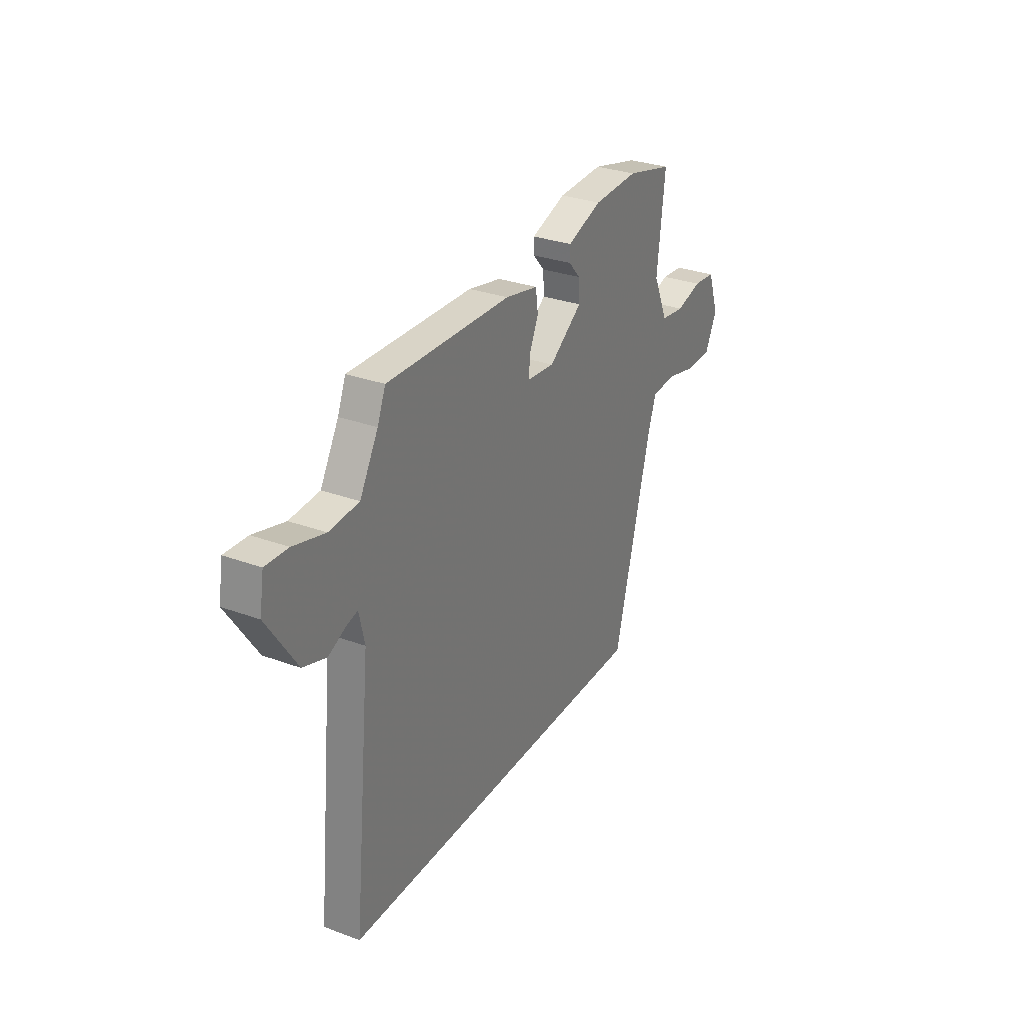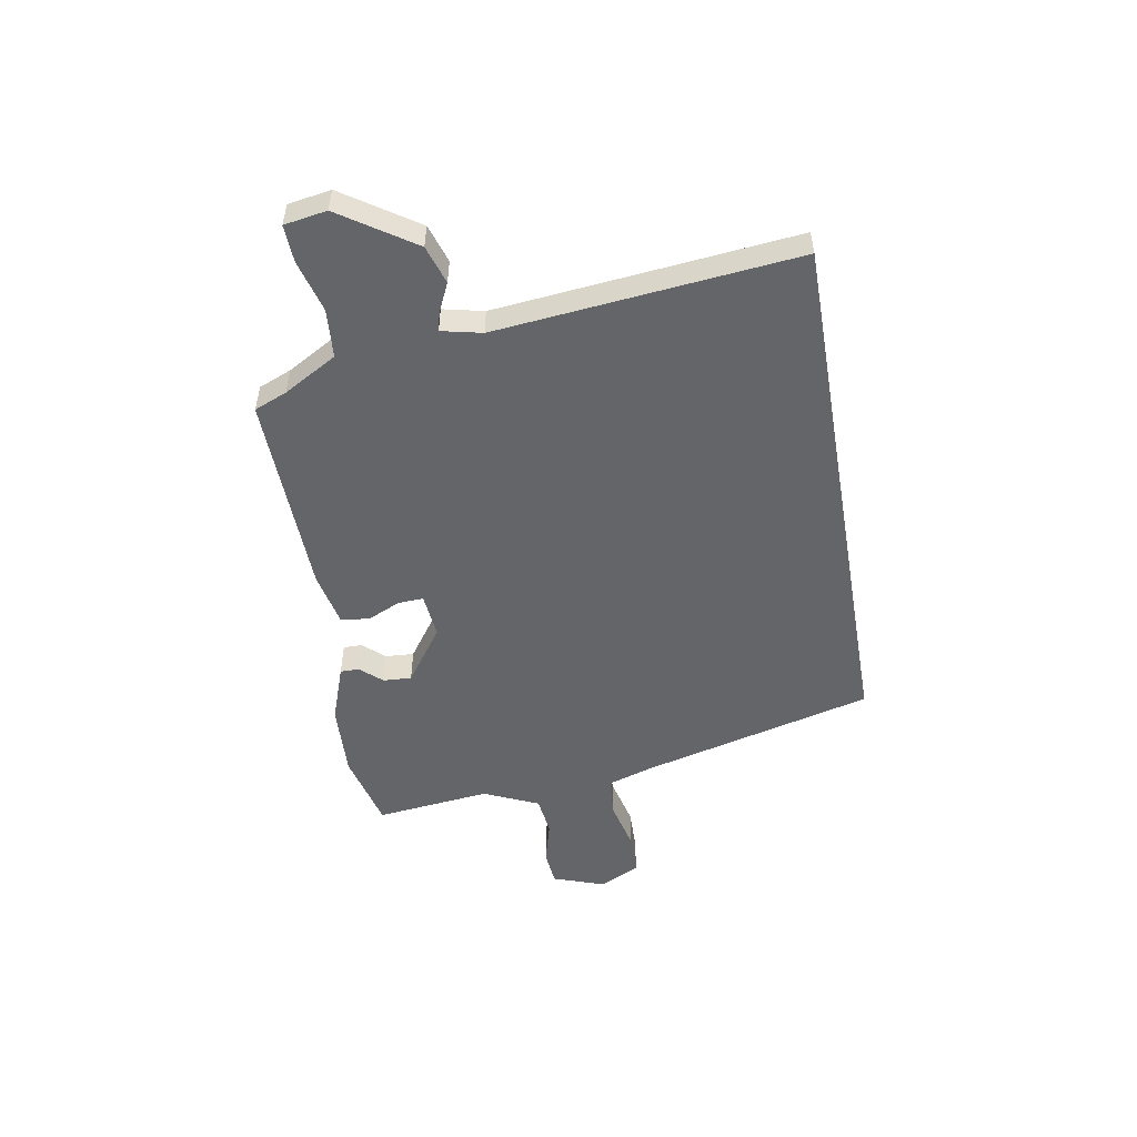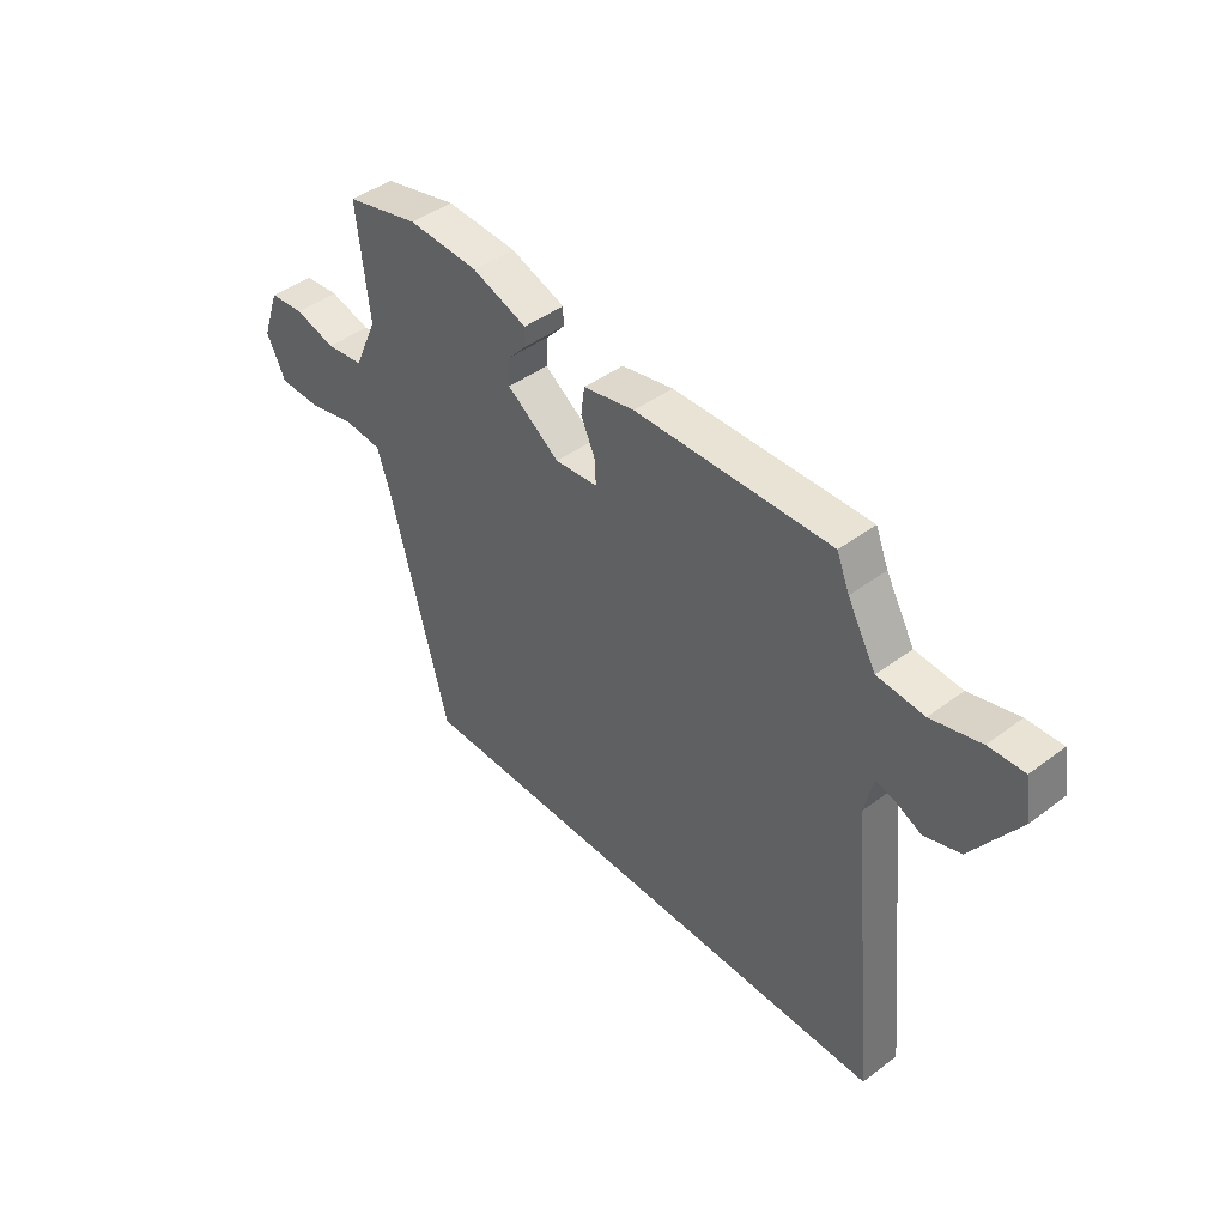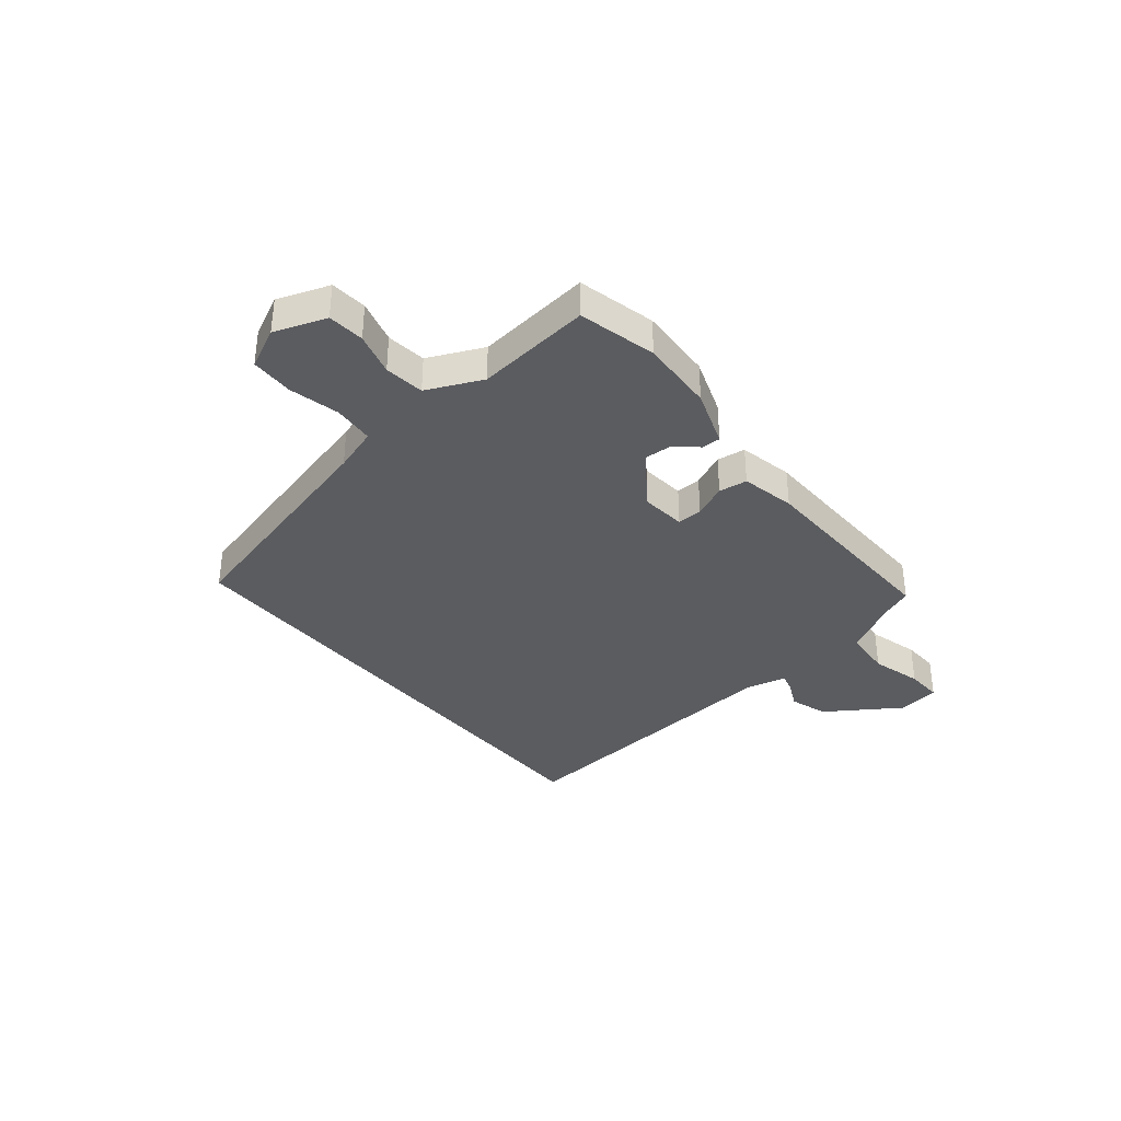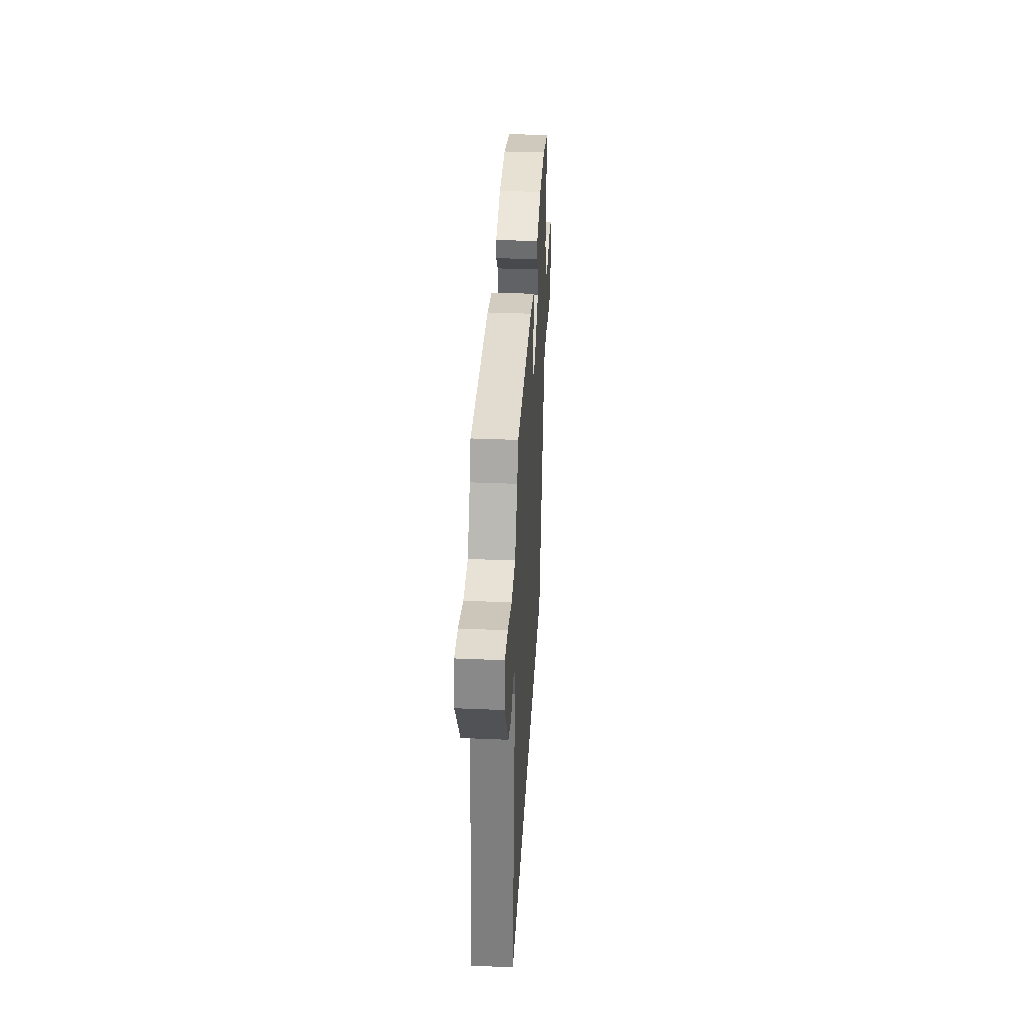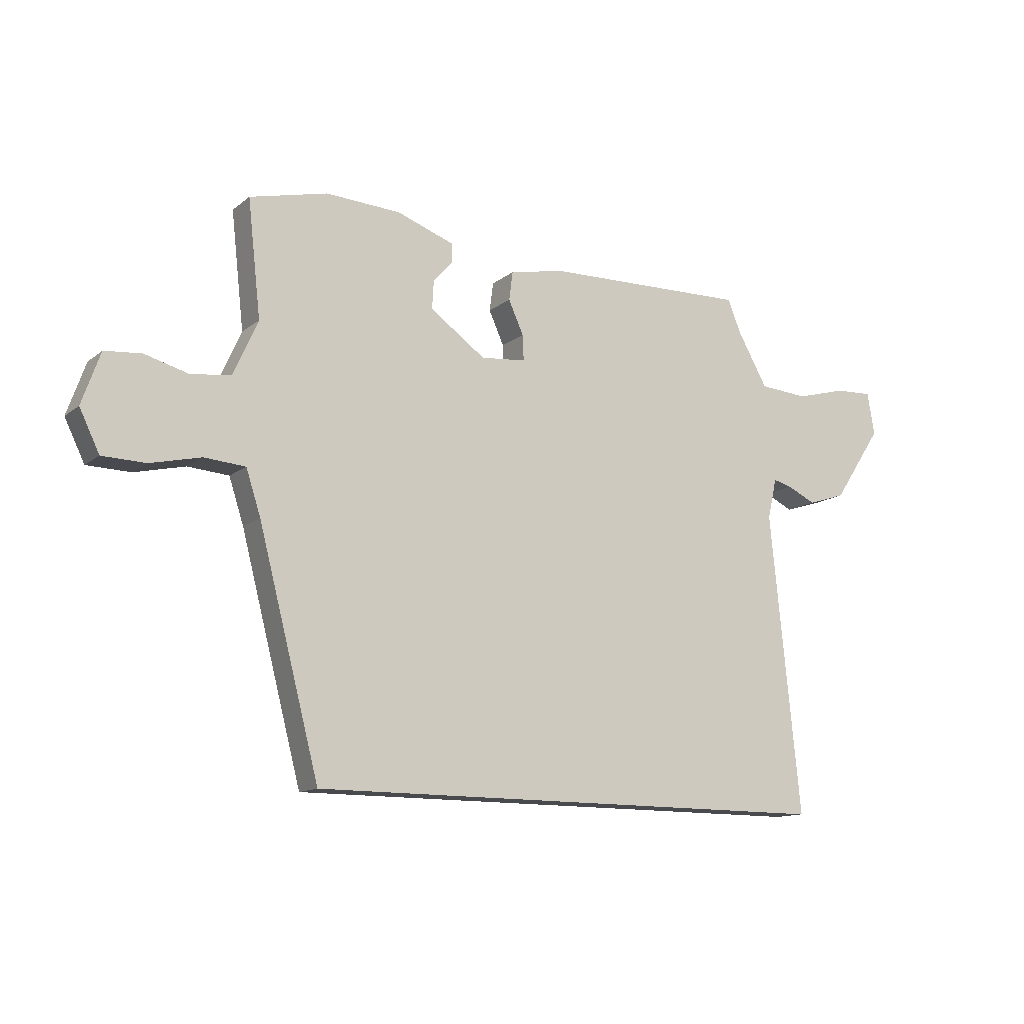
<metadata>
{"format":"obj","ext":"obj","renderer":"f3d","projection":"perspective","resolution":1024,"background":"white","views":[{"elev":30.0,"azim":118.3,"up":"+Z"},{"elev":-51.5,"azim":99.9,"up":"+Y"},{"elev":43.8,"azim":48.6,"up":"+Z"},{"elev":-35.3,"azim":-50.9,"up":"+Y"},{"elev":35.8,"azim":93.2,"up":"+Z"},{"elev":-12.9,"azim":-30.7,"up":"+Z"}]}
</metadata>
<code>
v -0.566 0.07 0.484
v -0.422 0.07 0.519
v -0.283 0.07 0.512
v -0.176 0.07 0.474
v -0.176 0.07 0.439
v -0.212 0.07 0.399
v -0.215 0.07 0.346
v -0.112 0.07 0.273
v -0.028 0.07 0.281
v -0.03 0.07 0.328
v -0.058 0.07 0.39
v -0.051 0.07 0.443
v 0.05 0.07 0.464
v 0.431 0.07 0.474
v 0.456 0.07 0.413
v 0.512 0.07 0.314
v 0.603 0.07 0.307
v 0.699 0.07 0.333
v 0.768 0.07 0.336
v 0.781 0.07 0.257
v 0.69 0.07 0.12
v 0.619 0.07 0.097
v 0.566 0.07 0.122
v 0.531 0.07 0.131
v 0.514 0.07 0.056
v 0.57 0.07 -0.5
v -0.417 0.07 -0.5
v -0.53 0.07 -0.066
v -0.557 0.07 0.017
v -0.633 0.07 0.023
v -0.727 0.07 0.001
v -0.807 0.07 0.003
v -0.844 0.07 0.079
v -0.81 0.07 0.175
v -0.742 0.07 0.181
v -0.662 0.07 0.159
v -0.588 0.07 0.168
v -0.542 0.07 0.27
v -0.566 0 0.484
v -0.422 0 0.519
v -0.283 0 0.512
v -0.176 0 0.474
v -0.176 0 0.439
v -0.212 0 0.399
v -0.215 0 0.346
v -0.112 0 0.273
v -0.028 0 0.281
v -0.03 0 0.328
v -0.058 0 0.39
v -0.051 0 0.443
v 0.05 0 0.464
v 0.431 0 0.474
v 0.456 0 0.413
v 0.512 0 0.314
v 0.603 0 0.307
v 0.699 0 0.333
v 0.768 0 0.336
v 0.781 0 0.257
v 0.69 0 0.12
v 0.619 0 0.097
v 0.566 0 0.122
v 0.531 0 0.131
v 0.514 0 0.056
v 0.57 0 -0.5
v -0.417 0 -0.5
v -0.53 0 -0.066
v -0.557 0 0.017
v -0.633 0 0.023
v -0.727 0 0.001
v -0.807 0 0.003
v -0.844 0 0.079
v -0.81 0 0.175
v -0.742 0 0.181
v -0.662 0 0.159
v -0.588 0 0.168
v -0.542 0 0.27
f 34 35 36
f 33 34 36
f 32 33 36
f 31 32 36
f 30 31 36
f 29 30 36 37
f 28 29 37 38
f 27 28 38
f 26 27 38
f 25 26 38
f 21 22 23
f 20 21 23
f 19 20 23
f 18 19 23
f 17 18 23
f 16 17 23 24
f 15 16 24 25
f 14 15 25
f 13 14 25
f 12 13 25
f 11 12 25
f 10 11 25
f 4 5 6
f 3 4 6
f 2 3 6
f 1 2 6
f 38 1 6
f 38 6 7
f 9 10 25
f 8 9 25
f 8 25 38
f 7 8 38
f 74 73 72
f 74 72 71
f 74 71 70
f 74 70 69
f 74 69 68
f 75 74 68 67
f 76 75 67 66
f 76 66 65
f 76 65 64
f 76 64 63
f 61 60 59
f 61 59 58
f 61 58 57
f 61 57 56
f 61 56 55
f 62 61 55 54
f 63 62 54 53
f 63 53 52
f 63 52 51
f 63 51 50
f 63 50 49
f 63 49 48
f 44 43 42
f 44 42 41
f 44 41 40
f 44 40 39
f 44 39 76
f 45 44 76
f 63 48 47
f 63 47 46
f 76 63 46
f 76 46 45
f 1 39 40 2
f 2 40 41 3
f 3 41 42 4
f 4 42 43 5
f 5 43 44 6
f 6 44 45 7
f 7 45 46 8
f 8 46 47 9
f 9 47 48 10
f 10 48 49 11
f 11 49 50 12
f 12 50 51 13
f 13 51 52 14
f 14 52 53 15
f 15 53 54 16
f 16 54 55 17
f 17 55 56 18
f 18 56 57 19
f 19 57 58 20
f 20 58 59 21
f 21 59 60 22
f 22 60 61 23
f 23 61 62 24
f 24 62 63 25
f 25 63 64 26
f 26 64 65 27
f 27 65 66 28
f 28 66 67 29
f 29 67 68 30
f 30 68 69 31
f 31 69 70 32
f 32 70 71 33
f 33 71 72 34
f 34 72 73 35
f 35 73 74 36
f 36 74 75 37
f 37 75 76 38
f 38 76 39 1

</code>
